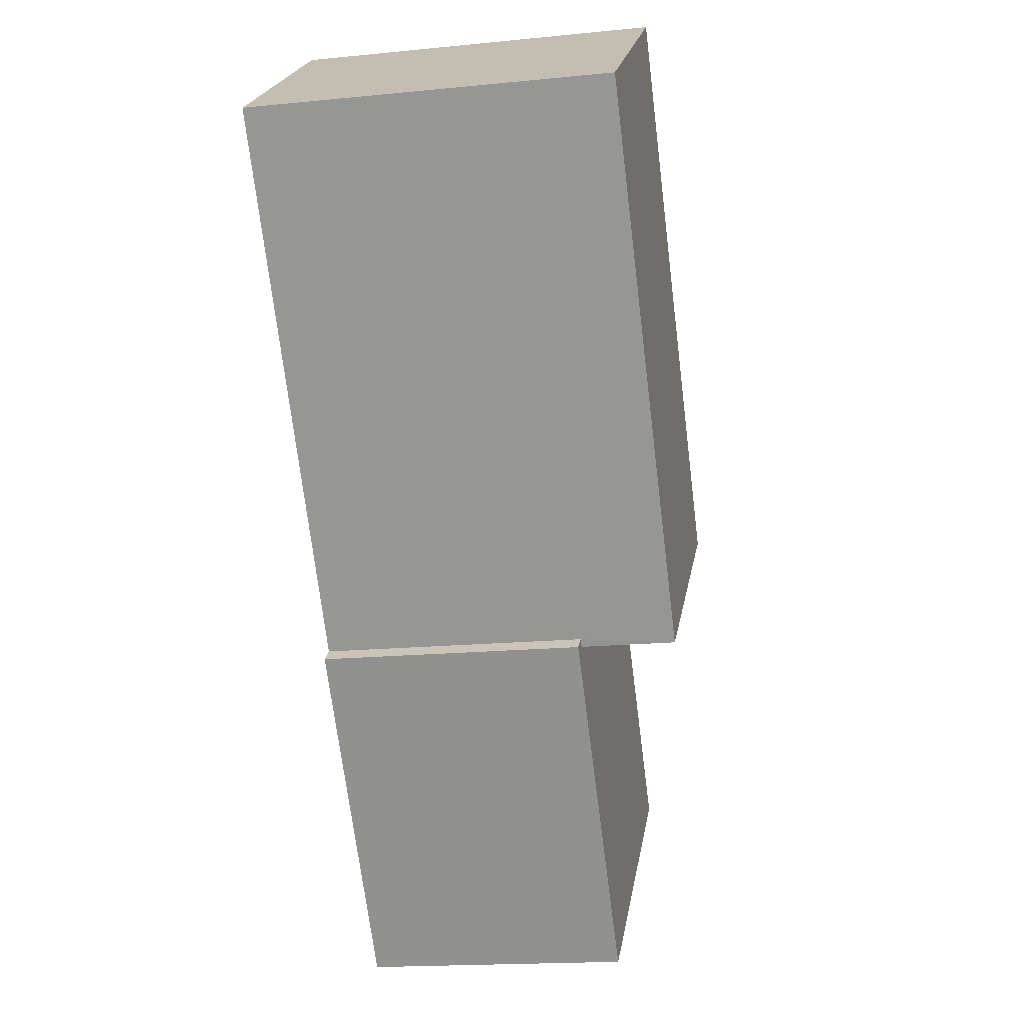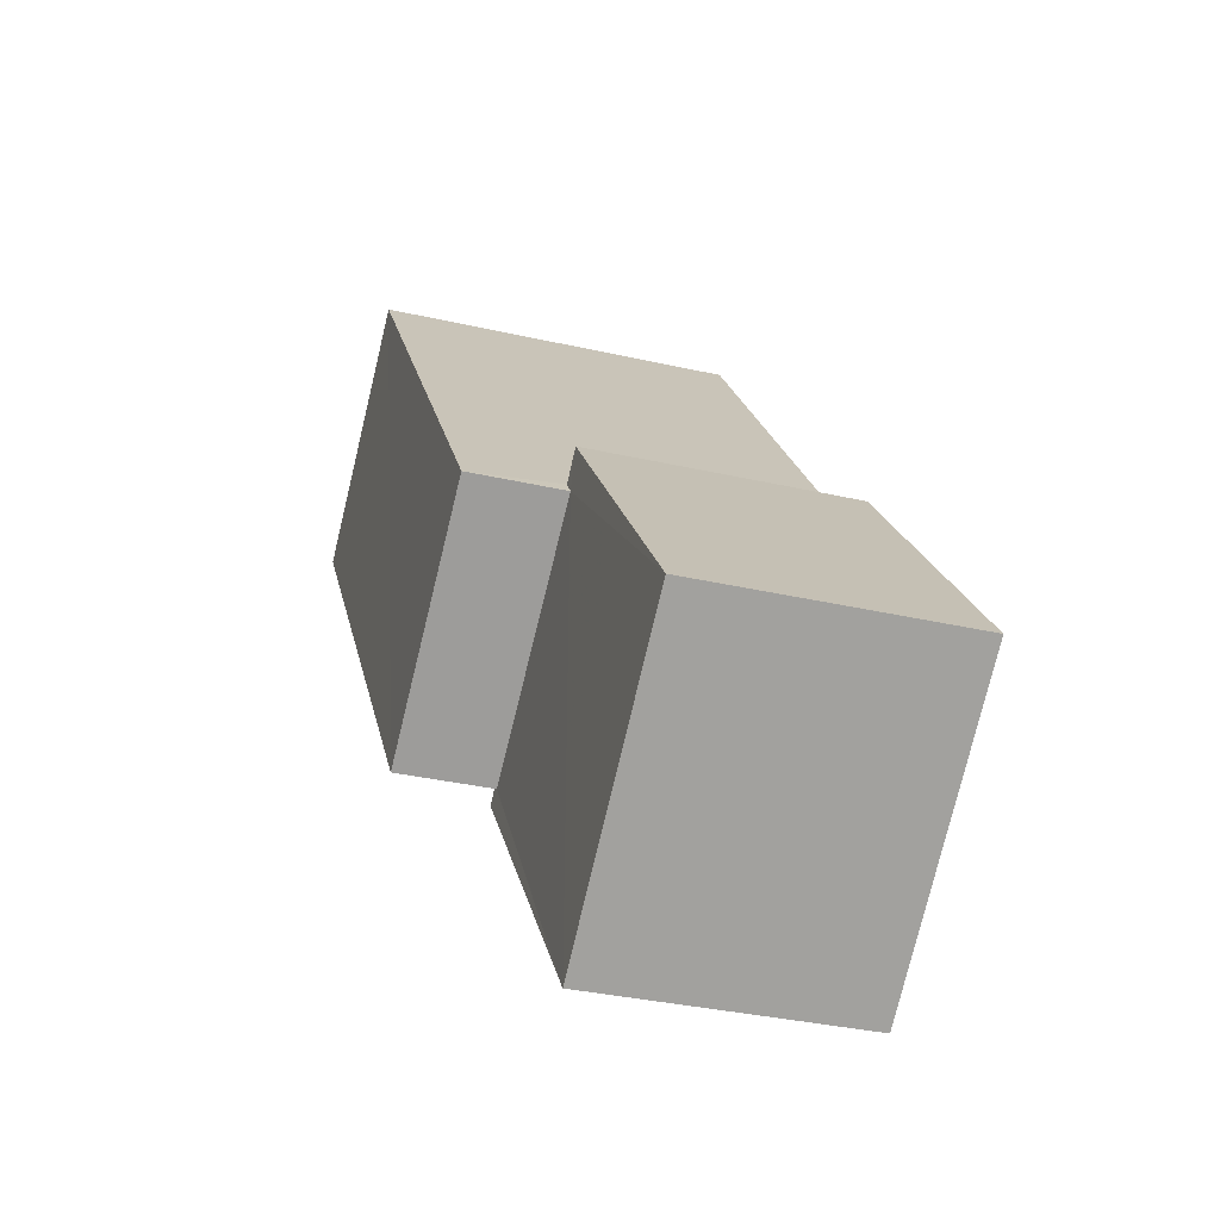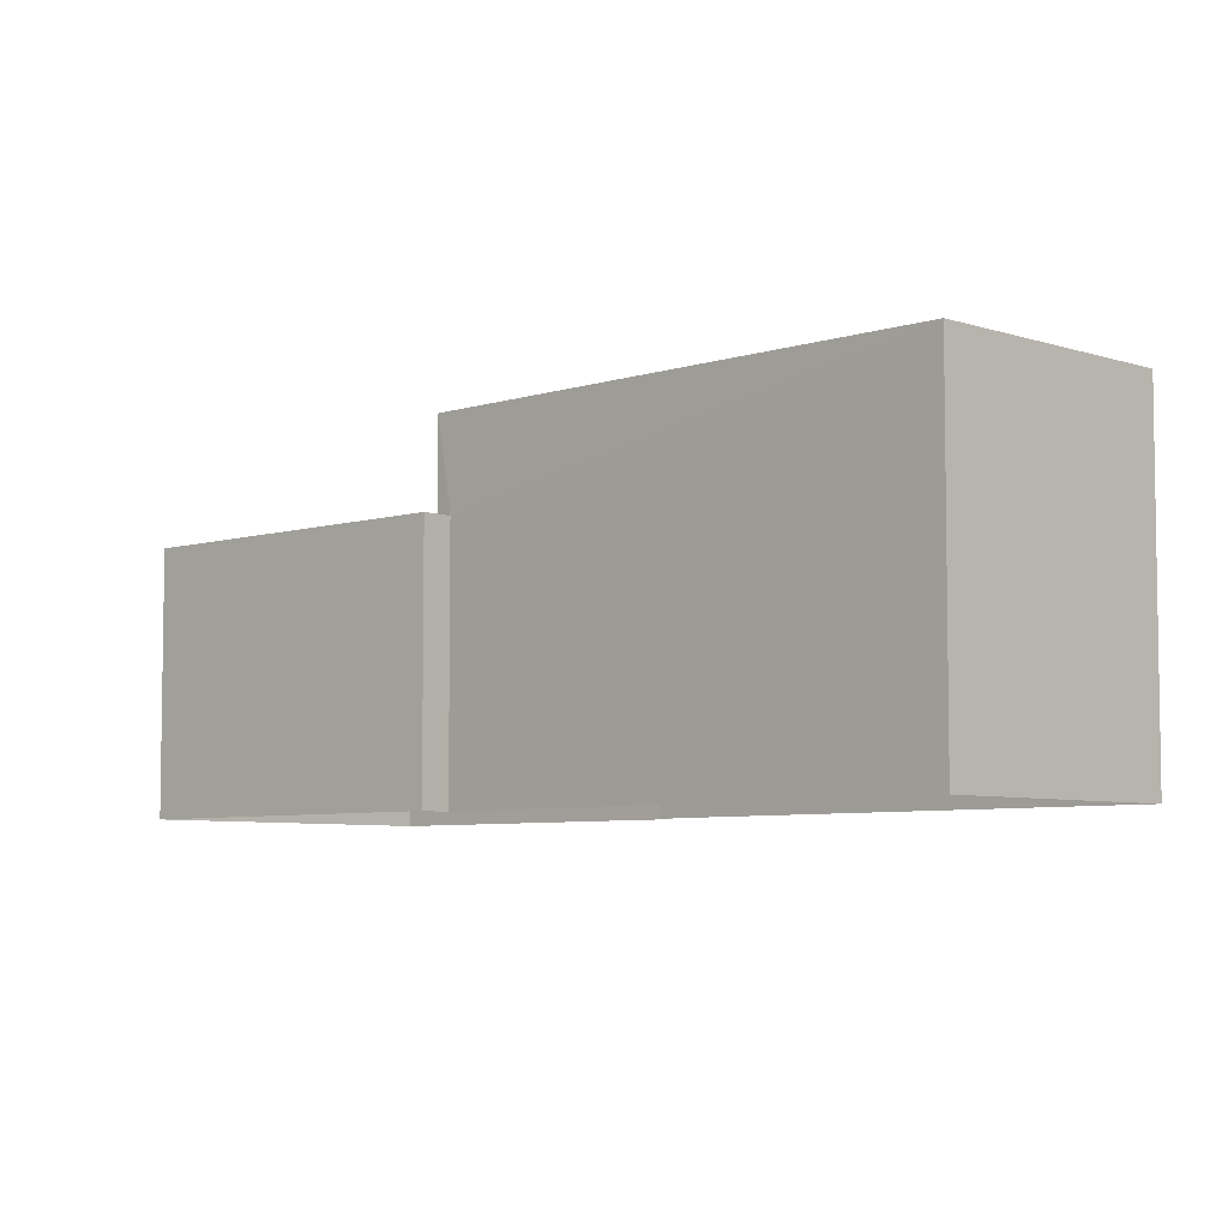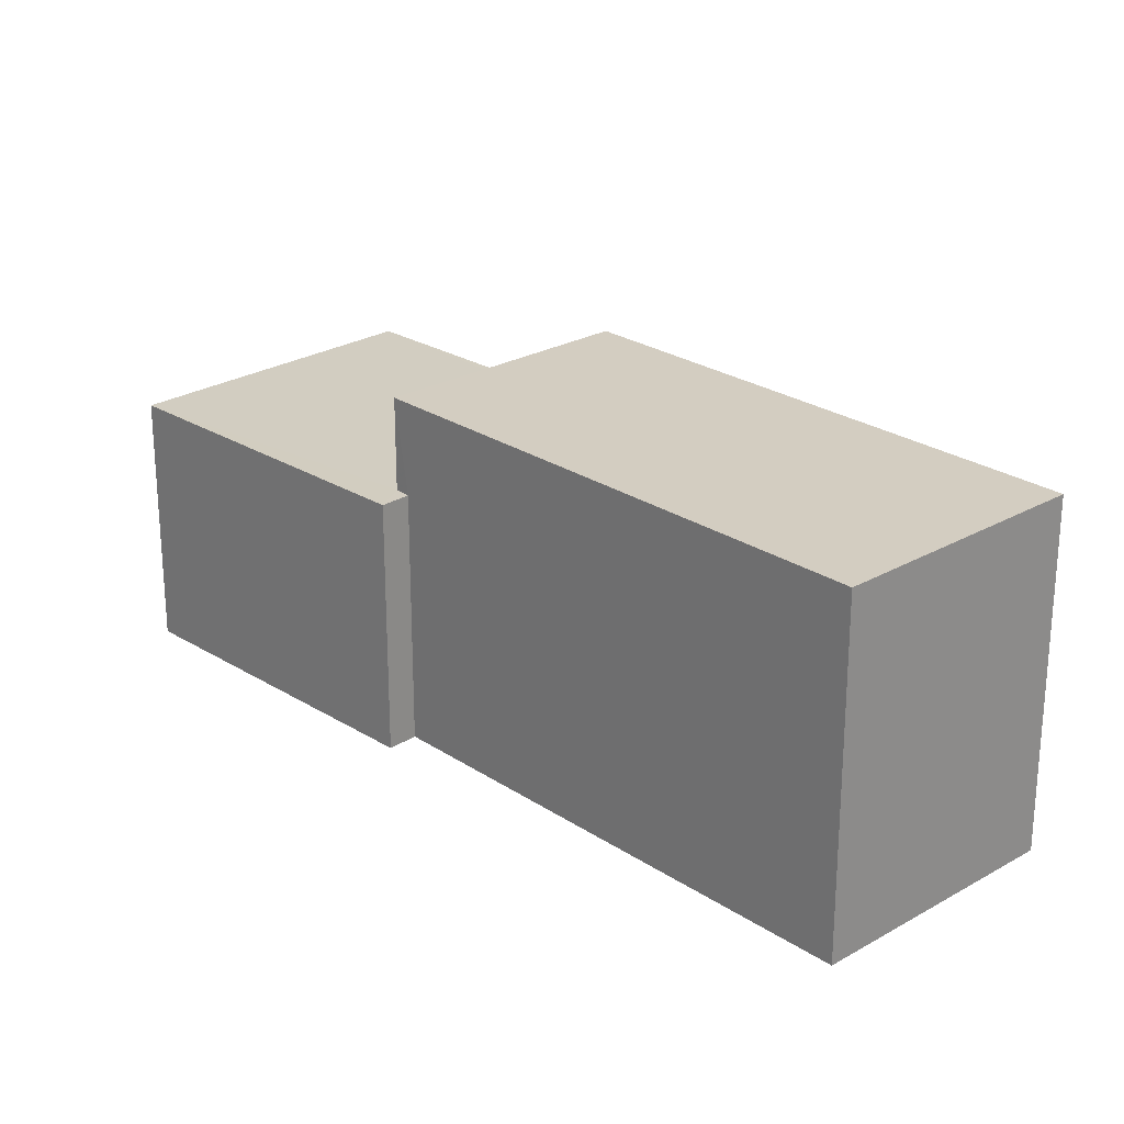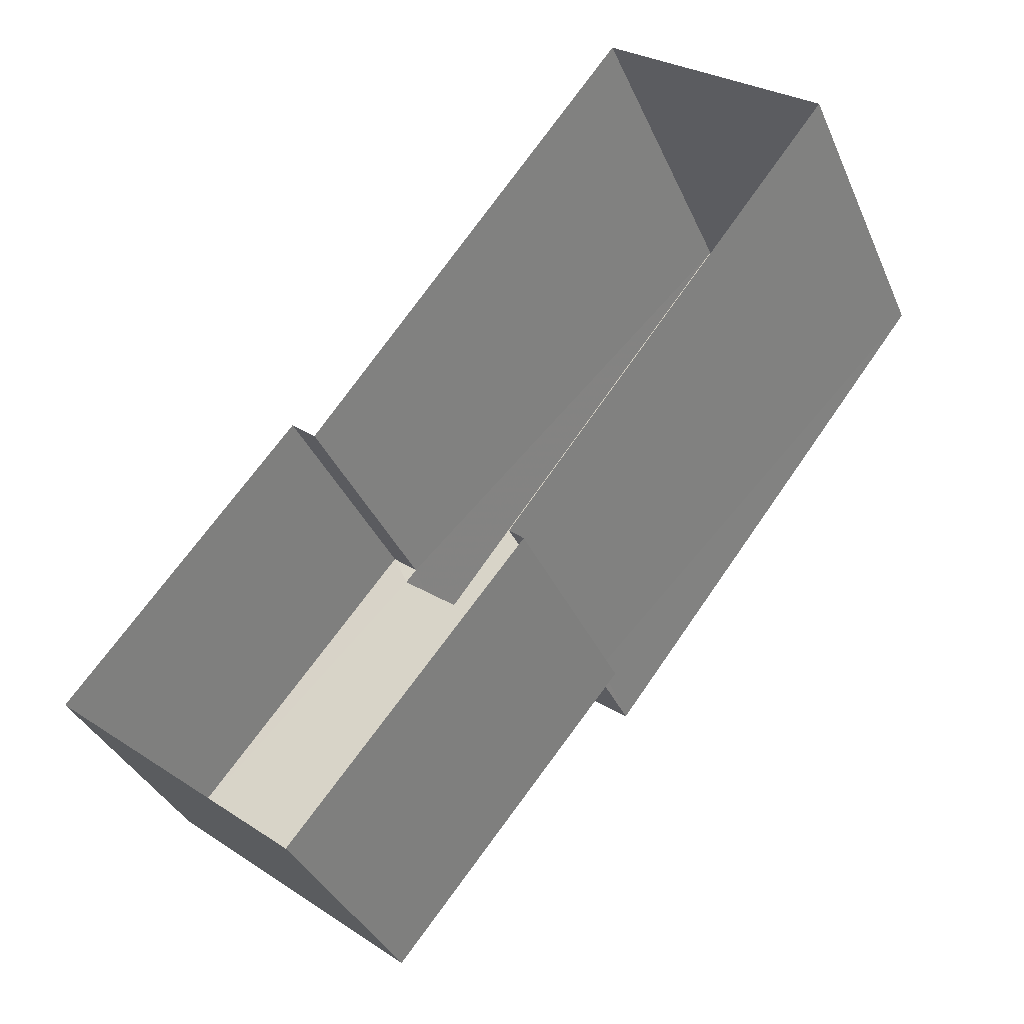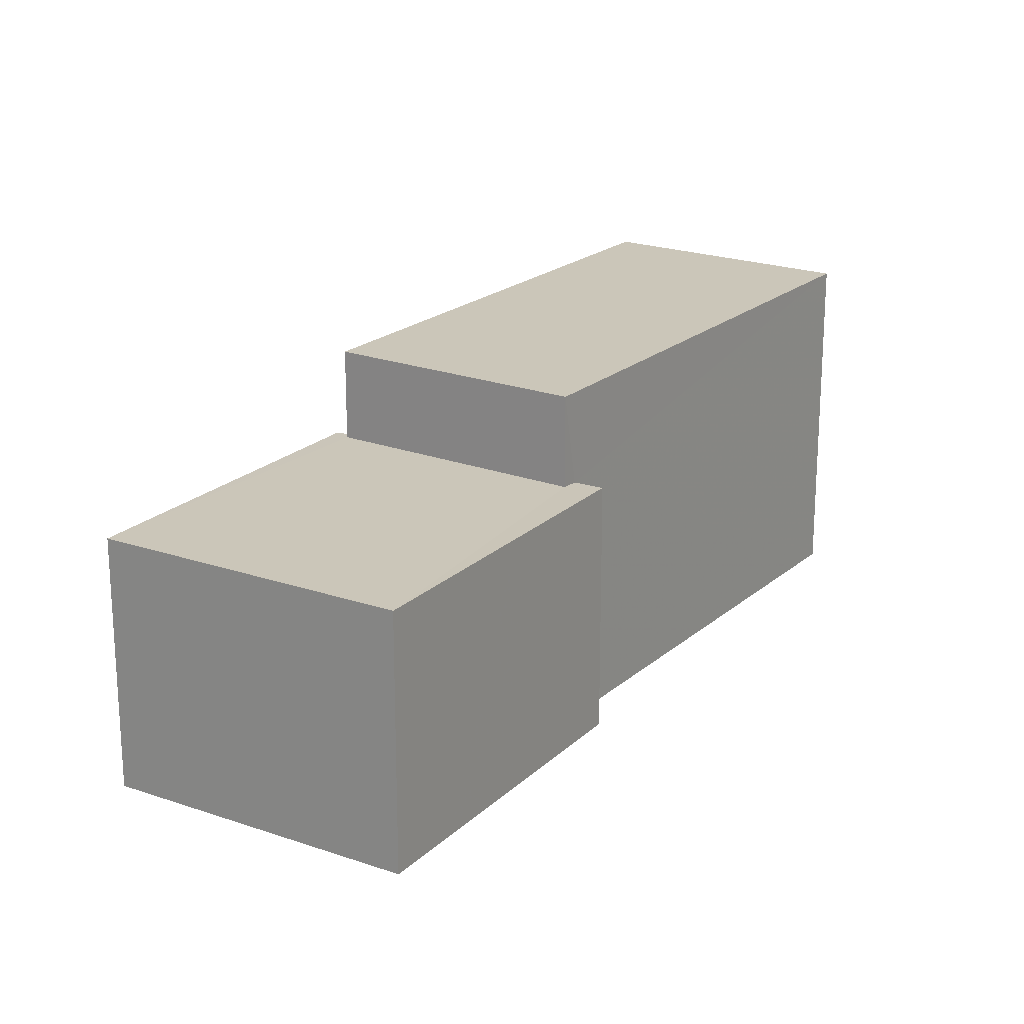
<metadata>
{"format":"obj","ext":"obj","renderer":"f3d","projection":"perspective","resolution":1024,"background":"white","views":[{"elev":-17.4,"azim":-78.6,"up":"+Y"},{"elev":-34.1,"azim":72.8,"up":"+Y"},{"elev":-6.0,"azim":172.1,"up":"+Z"},{"elev":24.8,"azim":174.4,"up":"+Z"},{"elev":-35.6,"azim":-158.6,"up":"+Y"},{"elev":20.8,"azim":71.2,"up":"+Z"}]}
</metadata>
<code>
v -2.244e+05 -1.285e+05 13.57
v -2.244e+05 -1.285e+05 13.57
v -2.244e+05 -1.285e+05 13.57
v -2.244e+05 -1.285e+05 13.57
v -2.244e+05 -1.285e+05 13.57
v -2.244e+05 -1.285e+05 13.57
v -2.244e+05 -1.285e+05 13.57
v -2.244e+05 -1.285e+05 13.57
v -2.244e+05 -1.285e+05 18.88
v -2.244e+05 -1.285e+05 18.88
v -2.244e+05 -1.285e+05 18.88
v -2.244e+05 -1.285e+05 18.88
v -2.244e+05 -1.285e+05 17.47
v -2.244e+05 -1.285e+05 17.47
v -2.244e+05 -1.285e+05 17.47
v -2.244e+05 -1.285e+05 17.47
v -2.244e+05 -1.285e+05 17.47
v -2.244e+05 -1.285e+05 17.47
v -2.244e+05 -1.285e+05 17.47
v -2.244e+05 -1.285e+05 17.47
f 1 2 3
f 3 2 4
f 5 4 6
f 2 7 8
f 6 2 8
f 4 2 6
f 9 10 11
f 9 12 10
f 13 14 15
f 16 17 18
f 17 16 19
f 14 19 16
f 20 13 15
f 14 16 15
f 19 8 7
f 17 19 7
f 18 17 7
f 2 18 7
f 13 5 6
f 14 13 6
f 14 6 8
f 19 14 8
f 4 5 13
f 20 4 13
f 3 20 11
f 11 20 9
f 3 4 20
f 9 20 15
f 10 1 3
f 11 10 3
f 2 1 18
f 1 10 18
f 18 12 16
f 18 10 12
f 15 12 9
f 15 16 12

</code>
